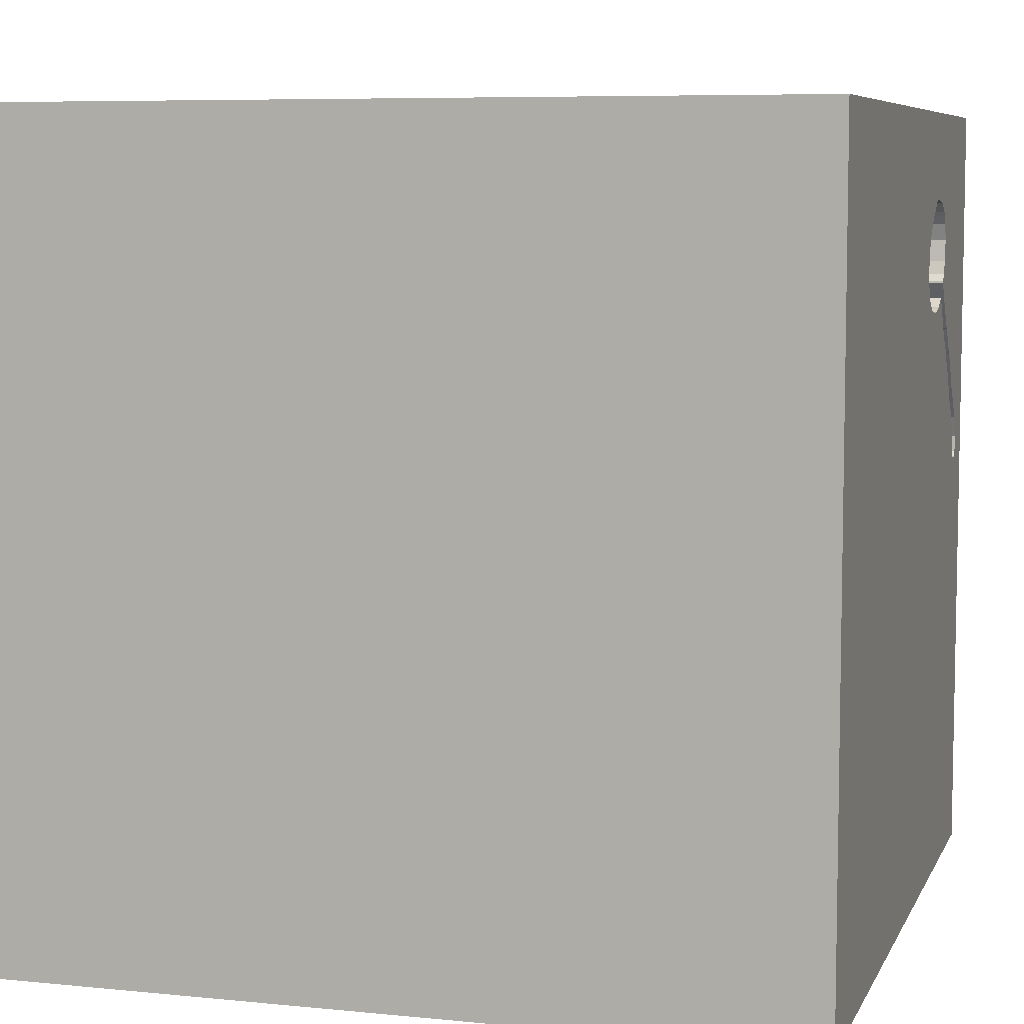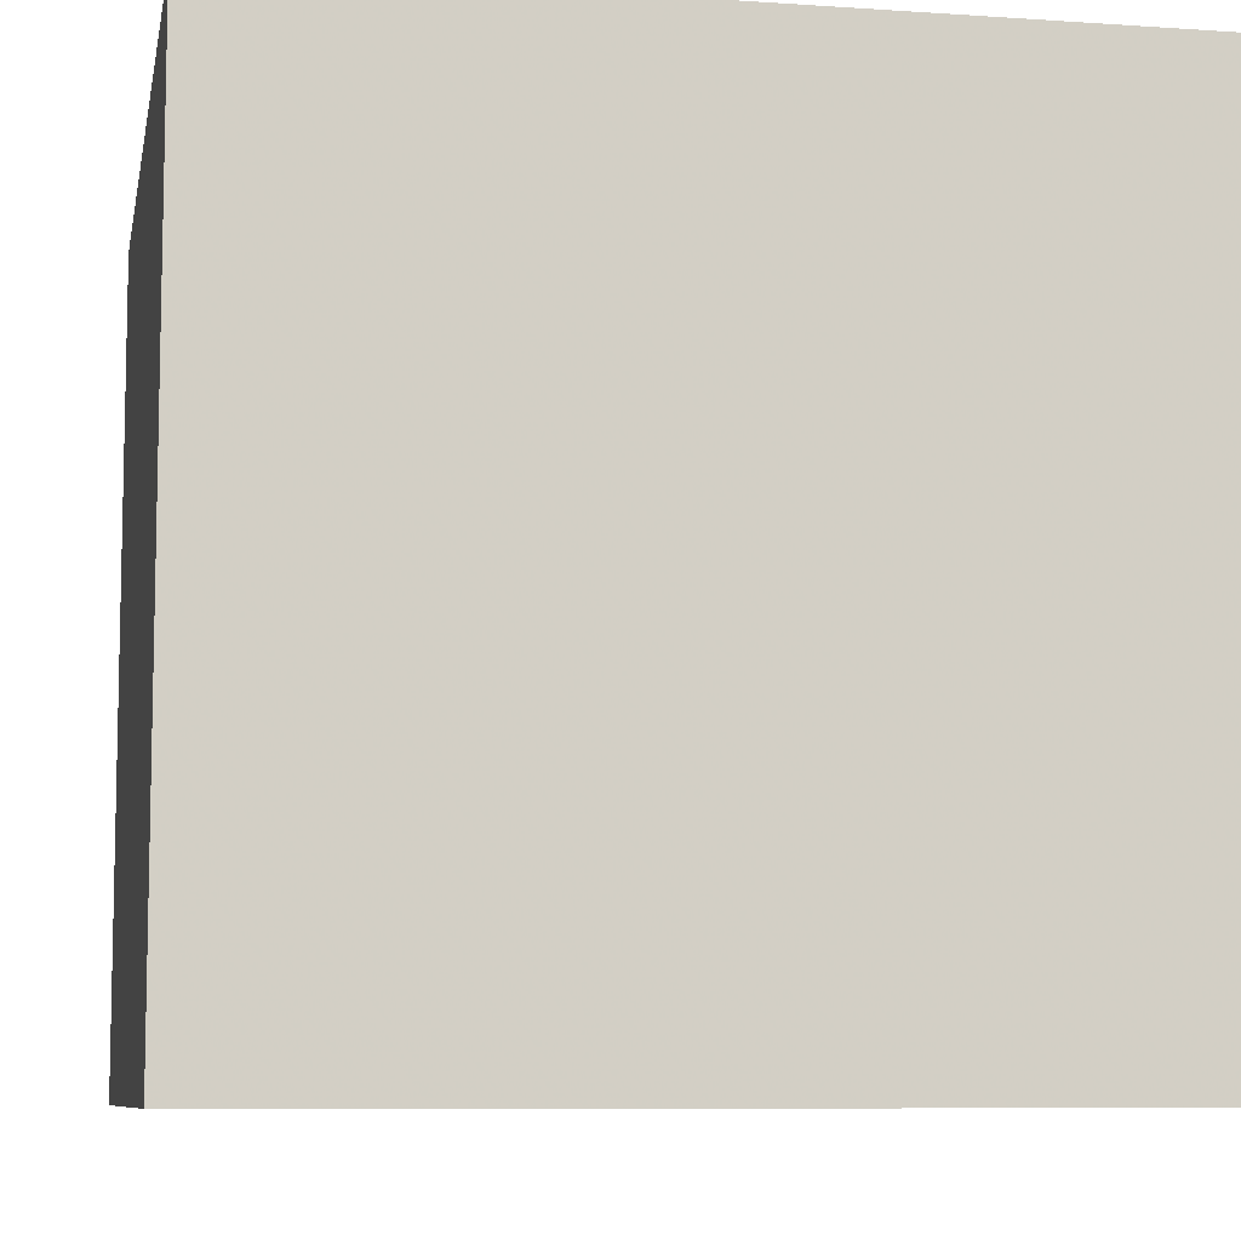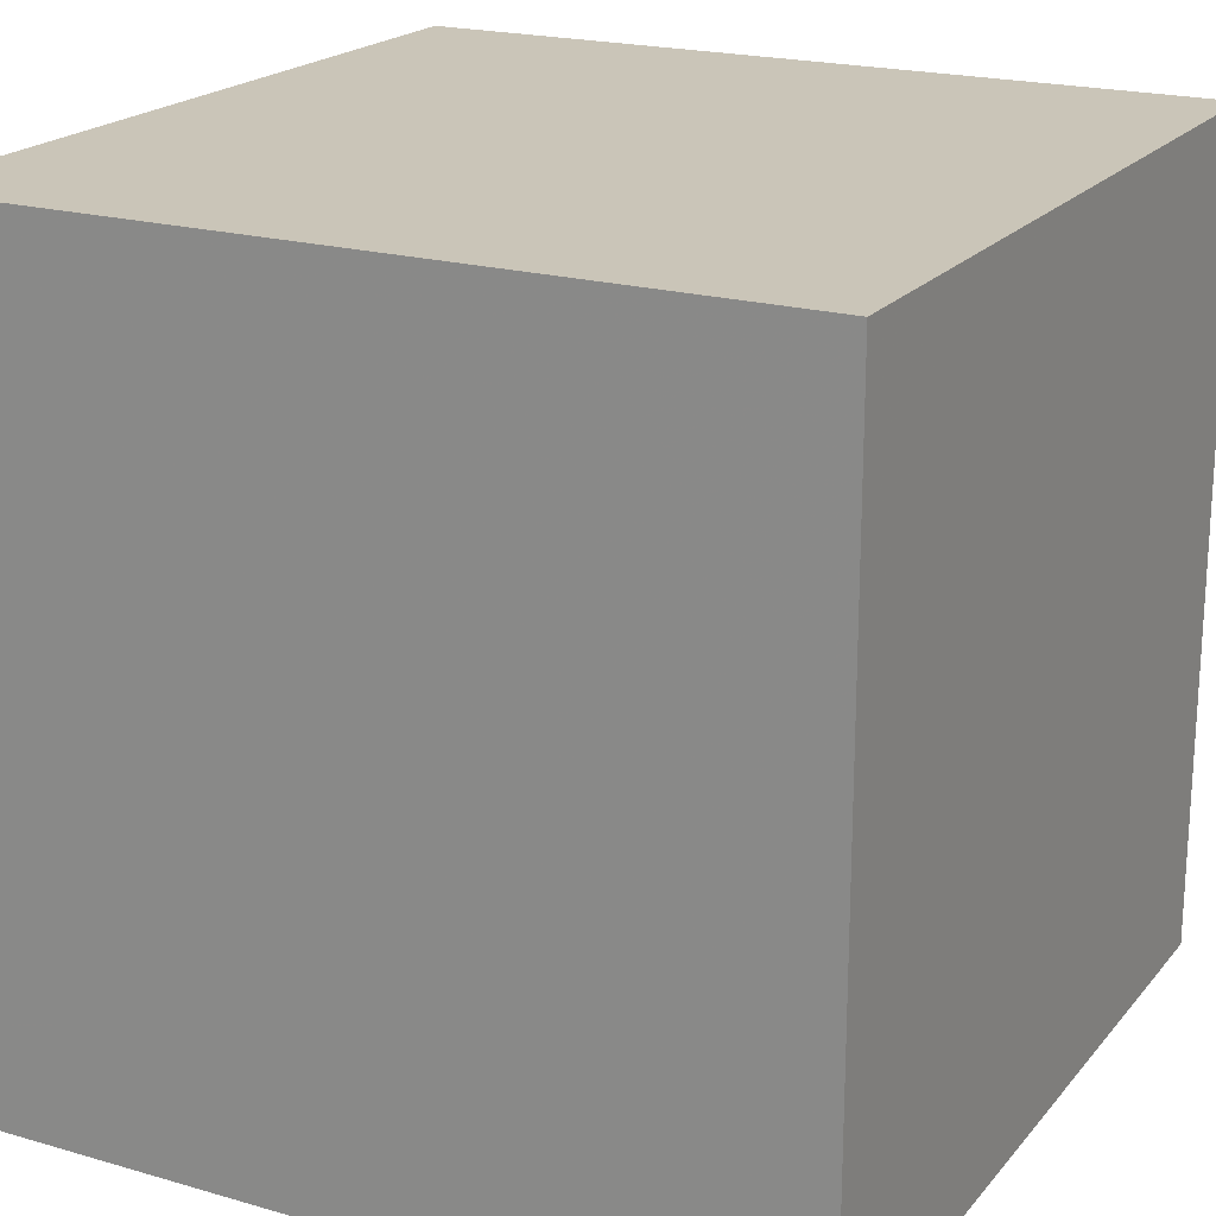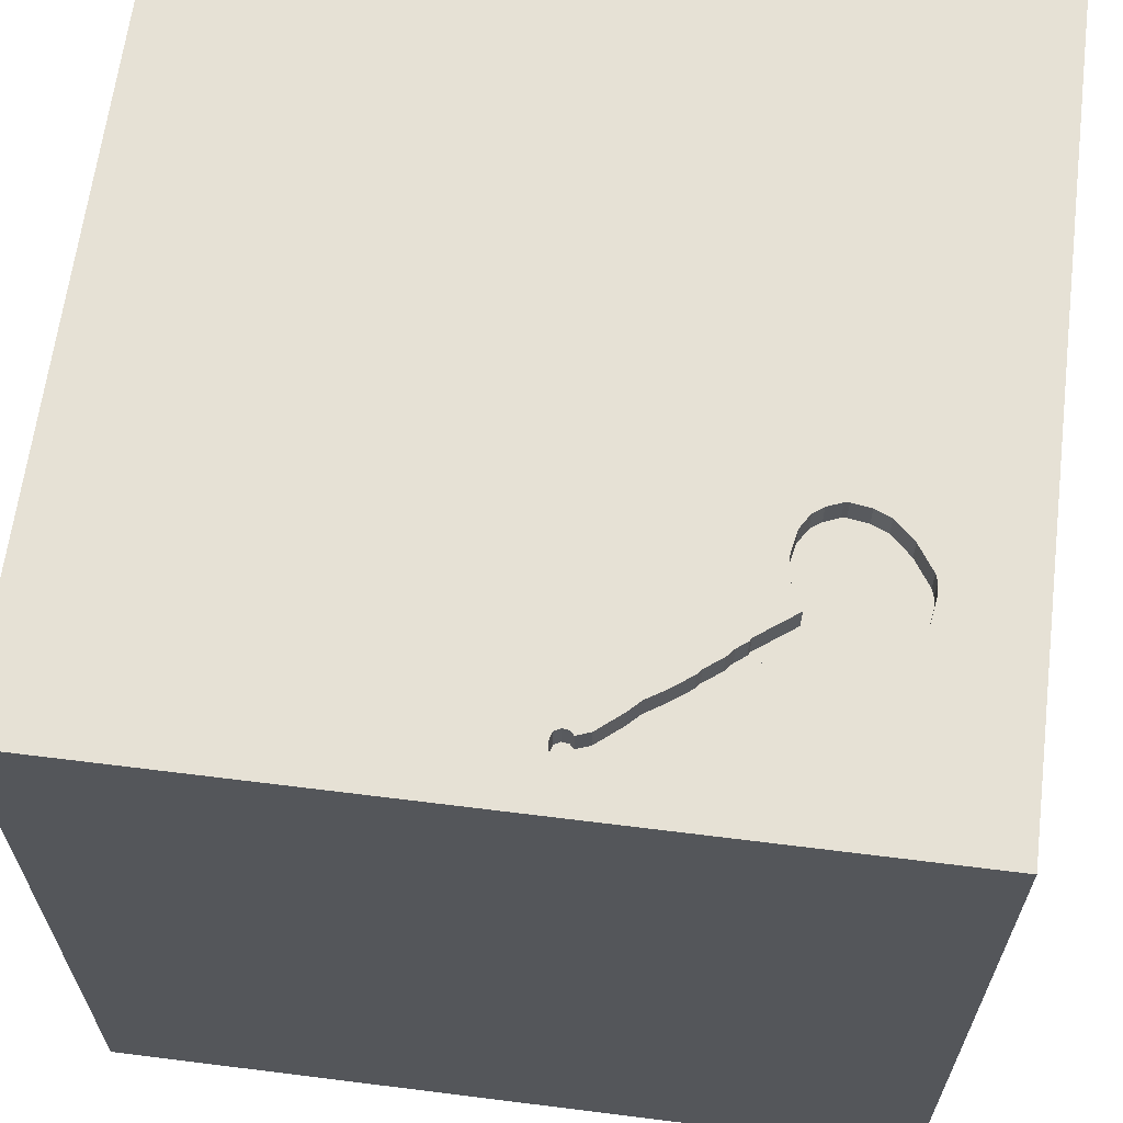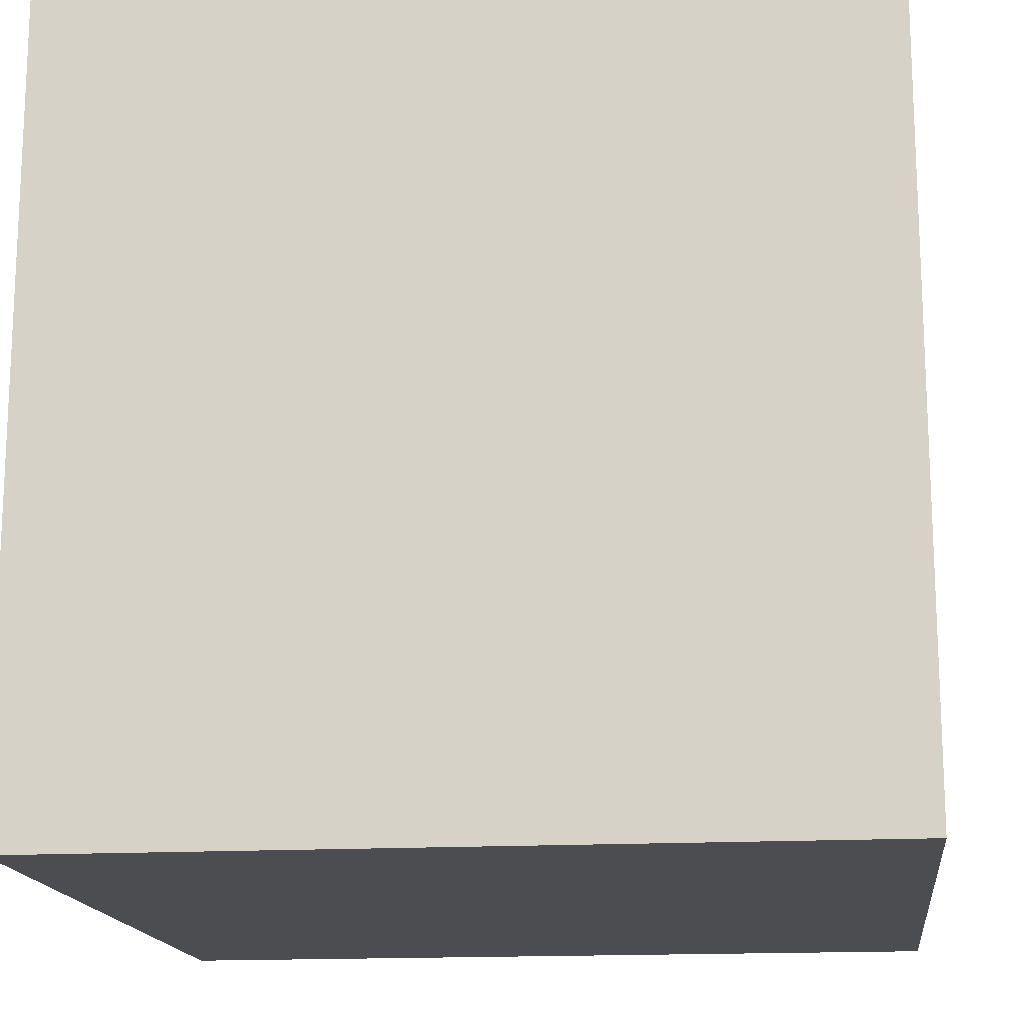
<metadata>
{"format":"obj","ext":"obj","renderer":"f3d","projection":"perspective","resolution":1024,"background":"white","views":[{"elev":7.0,"azim":106.3,"up":"+Z"},{"elev":-8.4,"azim":169.4,"up":"+Y"},{"elev":20.3,"azim":27.8,"up":"+Z"},{"elev":64.2,"azim":-82.8,"up":"+Y"},{"elev":-15.9,"azim":-173.3,"up":"+Y"}]}
</metadata>
<code>
o spoon_11
v -0.9813 1.5 0.5602
v -0.5298 1.5 0.7576
v -1.329 1.5 0.2079
v -0.431 1.5 0.9354
v -1.163 1.4 0.3288
v -1.14 1.5 0.4826
v -0.4484 1.5 0.8283
v -0.9363 1.5 0.7269
v -0.8761 1.5 0.9086
v -1.042 -1.042 -1.5
v -1.022 0.01302 -1.5
v -0.6641 0.3125 1.5
v -1.094 1.178 -1.5
v -0.5859 1.12 1.5
v -0.7292 -0.5729 1.5
v -1.172 -1.5 -0.2214
v -0.7552 -1.5 1.302
v -0.7812 -1.5 -0.7292
v -0.8333 -1.5 1.5
v -0.651 -1.5 0.8984
v -0.6771 1.5 0.4427
v -0.9896 1.5 0.05208
v -0.9304 1.5 0.6143
v -0.4948 1.5 -0.4883
v -0.8333 1.5 1.354
v -0.8333 1.5 -1.5
v -0.9375 1.5 -1.133
v -0.8333 1.5 1.5
v -0.866 1.5 0.8829
v -1.225 1.5 0.374
v -0.9025 1.5 0.6518
v -0.9025 1.4 0.6518
v -0.8862 1.5 0.9342
v -0.79 1.5 1.157
v -0.79 1.4 1.157
v -1.279 1.5 0.1235
v -0.7308 1.5 0.761
v -0.7308 1.4 0.761
v -0.6109 1.5 0.7413
v 0.1823 -1.094 1.5
v 0.4427 0.1562 1.5
v 0.791 0.9049 -1.5
v 0.6771 1.263 1.5
v 0.4297 -0.3906 -1.5
v 0.2083 -0.4557 1.5
v 0.4427 -1.5 -1.035
v 0.4427 -1.5 0.1562
v 0.02604 -1.5 1.276
v 0.4687 -1.5 0.625
v -0.1302 -1.5 -1.5
v 0.6771 -1.5 -0.5078
v 0.1562 -1.5 1.5
v 0.2083 0.5469 1.5
v 0.1432 1.5 -0.9635
v 0.2865 1.5 -0.2214
v -0.00651 1.5 0.9644
v 0.1562 1.5 -1.5
v 0.1562 1.5 1.5
v 0.3776 -1.243 -1.5
v -0.6498 1.5 1.17
v -1.247 1.5 0.1325
v -1.247 1.4 0.1325
v -1.005 1.5 0.5279
v -1.005 1.4 0.5279
v -0.2995 -0.9375 -1.5
v -0.2995 0.3971 -1.5
v -0.1562 1.198 -1.5
v -0.1562 -1.5 -0.8333
v 0 -1.5 0.05208
v -0.1562 -1.5 0.625
v -0.2214 -1.5 -0.4167
v -0.05208 0.9896 1.5
v -0.8783 1.5 1.077
v -0.8783 1.4 1.077
v -0.6235 1.5 1.161
v -0.6235 1.4 1.161
v -0.9172 1.5 0.7499
v -0.9172 1.4 0.7499
v -0.4762 1.5 0.7907
v -0.4762 1.4 0.7907
v 1.198 -1.042 -1.5
v 1.224 -1.042 1.5
v 1.042 -0.1302 -1.5
v 1.198 0.1562 1.5
v 1.5 1.5 1.5
v 1.055 -1.5 0.3125
v 1.172 -1.5 -0.2734
v 1.5 -1.5 1.5
v 1.276 -1.5 -1.029
v 1.094 -1.5 0.8594
v 1.042 0.625 1.5
v 1.178 1.5 1.094
v 1.042 1.5 -0.5469
v 1.042 -0.4167 1.5
v -1.032 1.5 0.6169
v -0.9961 1.5 0.6629
v -0.4358 1.5 0.968
v -0.4358 1.4 0.968
v -0.6922 1.5 0.7543
v -0.6922 1.4 0.7543
v -1.066 1.5 0.5731
v -1.234 1.5 0.243
v -1.234 1.5 0.1554
v -1.014 1.5 0.5204
v -0.4271 1.5 0.8816
v -0.8442 1.5 0.8486
v -0.8508 1.5 1.117
v -0.4484 1.4 0.8283
v -0.5703 1.5 0.7495
v -0.4687 -1.5 0.1823
v -0.3906 -1.5 -1.25
v -0.7424 1.5 1.165
v -0.8397 1.5 0.7269
v -0.4948 -1.263 1.5
v -1.5 -0.625 -0
v -1.5 -0.8854 1.25
v -1.5 -1.003 -0.625
v -1.5 -0.8333 -1.5
v -1.5 0.4948 0.638
v -1.5 0.4687 -0.1562
v -1.5 0.2214 1.172
v -1.5 0.2083 -0.625
v -1.5 0.1562 -1.5
v -1.5 0.4427 -1.211
v -1.5 -0.1562 1.5
v -1.5 0.02604 -1.094
v -1.5 -0.1562 0.4427
v -1.5 -0.2344 -0.3125
v -1.5 1.224 0.599
v -1.5 1.276 -0.2344
v -1.5 1.016 1.185
v -1.5 1.5 -1.5
v -1.5 -0.625 0.599
v -1.5 -1.5 -0.1302
v -1.5 -1.5 0.8333
v -1.5 -1.5 1.5
v -1.5 -1.5 -1.5
v -1.5 0.8333 1.5
v -1.5 1.5 -0.1302
v -1.5 1.5 0.8333
v -1.5 1.5 1.5
v -1.5 -1.12 -1.12
v -1.5 -1.302 -0.05208
v -1.5 -1.12 0.612
v -1.5 -0.4167 -1.042
v -1.5 -0.4167 1.198
v -1.5 0.9245 -0.651
v -1.5 0.8333 0.4167
v -0.4613 1.5 1.027
v -0.4613 1.4 1.027
v -0.8862 1.4 0.9342
v -1.329 1.4 0.2079
v -1.181 1.5 0.4181
v -1.181 1.4 0.4181
v -1.234 1.4 0.1554
v 0.651 -1.042 1.5
v 0.7552 -1.5 1.146
v 0.8333 -1.5 -1.5
v 0.9896 1.5 0.1823
v 1.042 1.5 -1.211
v -1.237 1.5 0.1799
v -1.14 1.4 0.4826
v -0.67 1.5 0.7451
v -0.67 1.4 0.7451
v -0.5308 1.5 1.1
v -0.5308 1.4 1.1
v -1.237 1.4 0.1799
v -1.263 1.5 0.128
v -1.305 1.5 0.128
v -1.305 1.4 0.128
v 1.5 -1.5 -1.5
v -0.7604 1.5 0.7775
v -0.8909 1.5 0.6578
v -0.8581 1.5 1.11
v -0.7045 1.5 0.7524
v -1.163 1.5 0.3288
v 1.5 -0.3451 1.146
v 1.5 -0.8333 -1.5
v 1.5 0.446 0.179
v 1.5 0.7227 1.11
v 1.5 0.1302 -1.5
v 1.5 0.4818 -1.081
v 1.5 -0.1302 1.5
v 1.5 -0.2344 -0.4427
v 1.5 -0.2344 -1.12
v 1.5 1.211 -1.042
v 1.5 1.204 -0.1172
v 1.5 1.5 -1.5
v 1.5 -0.4688 0.4362
v 1.5 -1.5 -0.1562
v 1.5 -1.5 0.8333
v 1.5 0.8333 1.5
v 1.5 1.5 0.1042
v 1.5 -1.178 -0.7943
v 1.5 -1.198 0.2083
v 1.5 -1.185 1.016
v -1.085 1.5 0.5578
v -1.25 -1.029 1.5
v -1.172 0.4557 1.5
v -1.224 -0.2344 1.5
v -1.211 1.042 1.5
v -1.276 -1.5 -1.029
v -1.25 -1.5 0.5599
v -1.302 1.5 0.4427
v -1.354 1.5 0
v -1.198 1.5 -0.3125
v -0.6498 1.4 1.17
v -1.252 1.5 0.1944
v -1.252 1.4 0.1944
v -1.079 1.5 0.4374
v -0.3125 -0.8594 1.5
v -0.3385 -0.1562 1.5
v -0.9961 1.4 0.6629
v -0.8442 1.4 0.8486
v -1.085 1.4 0.5578
v -1.12 1.5 0.3729
v -1.12 1.4 0.3729
v -1.295 1.5 0.2882
v -1.295 1.4 0.2882
v -1.079 1.4 0.4374
v -0.6878 1.5 1.173
v -0.6878 1.4 1.173
v -1.225 1.4 0.374
v -0.7045 1.4 0.7524
v -0.8436 1.5 1.124
v -0.8436 1.4 1.124
v -1.279 1.4 0.1235
v -0.866 1.4 0.8829
v -0.8984 1.5 1.016
v -0.8984 1.4 1.016
v -0.4271 1.4 0.8816
v -0.7901 1.5 0.794
v -0.6109 1.4 0.7413
v -0.9845 1.5 0.6689
v -0.9845 1.4 0.6689
v -0.4255 1.5 0.8985
v -0.4255 1.4 0.8985
v -0.8581 1.4 1.11
v -0.5298 1.4 0.7576
v -0.7901 1.4 0.794
v -1.066 1.4 0.5731
v -0.96 1.5 0.589
v -0.96 1.4 0.589
v -0.8909 1.4 0.6578
v -1.024 1.5 0.5126
v -1.024 1.4 0.5126
v -1.234 1.4 0.243
v -1.324 1.5 0.146
v -1.324 1.4 0.146
v -0.9304 1.4 0.6143
v -0.8454 1.5 0.8567
v -0.8454 1.4 0.8567
f 19 198 136
f 136 144 135
f 125 116 136
f 116 144 136
f 135 203 136
f 136 17 19
f 198 125 136
f 19 114 198
f 125 146 116
f 203 17 136
f 198 200 125
f 144 134 135
f 203 20 17
f 52 114 19
f 116 133 144
f 144 143 134
f 134 203 135
f 17 52 19
f 146 133 116
f 17 48 52
f 114 15 198
f 15 200 198
f 125 121 146
f 20 48 17
f 52 40 114
f 134 16 203
f 40 211 114
f 211 15 114
f 200 199 125
f 203 110 20
f 146 127 133
f 144 115 143
f 138 121 125
f 121 127 146
f 133 115 144
f 15 12 200
f 199 138 125
f 143 117 134
f 16 110 203
f 110 70 20
f 70 48 20
f 52 156 40
f 115 117 143
f 117 137 134
f 40 45 211
f 12 199 200
f 138 131 121
f 137 16 134
f 211 212 15
f 15 212 12
f 199 201 138
f 127 115 133
f 137 202 16
f 48 157 52
f 88 156 52
f 45 212 211
f 121 119 127
f 115 128 117
f 117 142 137
f 157 88 52
f 88 82 156
f 131 119 121
f 202 18 16
f 16 71 110
f 110 69 70
f 70 49 48
f 156 45 40
f 18 71 16
f 49 157 48
f 141 131 138
f 12 201 199
f 201 141 138
f 127 128 115
f 69 49 70
f 45 41 212
f 12 14 201
f 69 47 49
f 157 90 88
f 131 129 119
f 119 120 127
f 128 145 117
f 71 69 110
f 49 90 157
f 156 94 45
f 212 53 12
f 129 148 119
f 120 128 127
f 145 142 117
f 41 53 212
f 141 140 131
f 142 118 137
f 12 72 14
f 201 28 141
f 140 129 131
f 148 120 119
f 122 145 128
f 10 137 118
f 202 111 18
f 18 68 71
f 47 86 49
f 49 86 90
f 90 191 88
f 82 94 156
f 94 41 45
f 53 72 12
f 71 47 69
f 196 88 191
f 177 88 196
f 25 141 28
f 120 122 128
f 71 51 47
f 14 28 201
f 96 141 29
f 204 140 141
f 148 130 120
f 122 126 145
f 137 111 202
f 111 68 18
f 94 84 41
f 141 25 112
f 141 112 34
f 33 29 141
f 229 33 141
f 141 73 229
f 8 29 106
f 8 106 77
f 8 96 29
f 96 204 141
f 129 130 148
f 145 118 142
f 189 177 196
f 88 94 82
f 174 73 141
f 141 34 225
f 107 174 141
f 141 225 107
f 33 9 29
f 29 251 106
f 96 8 234
f 11 10 118
f 68 51 71
f 86 191 90
f 88 183 94
f 165 25 28
f 25 165 75
f 221 112 25
f 25 75 60
f 60 221 25
f 204 96 95
f 101 197 204
f 204 95 101
f 65 10 11
f 65 137 10
f 137 50 111
f 68 46 51
f 47 87 86
f 195 196 191
f 177 183 88
f 6 204 197
f 153 30 204
f 204 6 153
f 140 139 129
f 130 147 120
f 120 147 122
f 145 123 118
f 65 50 137
f 51 87 47
f 189 196 195
f 41 91 53
f 14 58 28
f 56 4 97
f 149 165 56
f 56 97 149
f 30 218 204
f 204 139 140
f 139 130 129
f 126 123 145
f 11 118 123
f 86 190 191
f 183 84 94
f 84 91 41
f 72 58 14
f 165 28 58
f 56 79 7
f 56 7 105
f 236 4 56
f 105 236 56
f 3 204 218
f 205 139 204
f 122 124 126
f 66 65 11
f 111 46 68
f 87 190 86
f 195 191 190
f 53 43 72
f 56 165 58
f 79 21 2
f 208 102 22
f 161 208 22
f 205 204 3
f 205 3 248
f 103 161 22
f 205 248 169
f 61 103 22
f 205 169 36
f 168 61 22
f 36 168 22
f 22 205 36
f 147 124 122
f 59 50 65
f 91 43 53
f 56 21 79
f 216 22 102
f 102 176 216
f 206 205 22
f 109 2 21
f 113 37 175
f 39 109 21
f 39 21 113
f 113 175 99
f 163 39 113
f 113 99 163
f 124 123 126
f 43 58 72
f 232 172 37
f 113 232 37
f 22 216 21
f 206 139 205
f 50 46 111
f 179 177 189
f 180 183 177
f 91 85 43
f 210 21 216
f 24 206 22
f 44 65 66
f 46 89 51
f 194 195 190
f 184 189 195
f 184 179 189
f 179 180 177
f 183 91 84
f 24 21 56
f 113 21 173
f 210 245 104
f 210 104 21
f 147 132 124
f 42 44 66
f 44 59 65
f 89 87 51
f 184 195 194
f 183 192 91
f 159 55 56
f 55 24 56
f 21 23 31
f 21 31 173
f 24 22 21
f 21 104 63
f 21 63 1
f 50 158 46
f 180 192 183
f 23 21 1
f 1 242 23
f 27 139 206
f 139 132 130
f 130 132 147
f 13 11 123
f 59 158 50
f 89 190 87
f 92 56 58
f 24 27 206
f 27 132 139
f 132 123 124
f 83 44 42
f 185 184 194
f 182 179 184
f 192 85 91
f 13 66 11
f 158 89 46
f 43 85 58
f 93 55 159
f 13 123 132
f 42 66 67
f 81 59 44
f 81 158 59
f 89 171 190
f 186 187 179
f 92 58 85
f 159 56 92
f 83 81 44
f 194 190 171
f 182 184 185
f 186 179 182
f 187 180 179
f 54 27 24
f 67 66 13
f 54 24 55
f 85 192 180
f 158 171 89
f 57 27 54
f 57 67 13
f 57 42 67
f 81 171 158
f 188 187 186
f 193 180 187
f 193 159 92
f 193 93 159
f 188 160 93
f 93 54 55
f 57 26 27
f 26 132 27
f 26 13 132
f 57 13 26
f 188 42 57
f 181 83 42
f 178 81 83
f 178 194 171
f 178 185 194
f 181 182 185
f 188 186 182
f 188 193 187
f 193 85 180
f 193 92 85
f 188 93 193
f 160 54 93
f 57 54 160
f 188 57 160
f 188 181 42
f 181 178 83
f 178 171 81
f 181 185 178
f 188 182 181
f 74 151 230
f 74 35 151
f 74 230 73
f 33 229 230
f 230 151 33
f 226 35 74
f 35 222 151
f 229 73 230
f 73 174 74
f 35 226 34
f 226 74 238
f 222 35 112
f 112 221 222
f 151 222 252
f 238 74 174
f 9 33 151
f 151 228 9
f 225 34 226
f 35 34 112
f 107 225 226
f 226 238 107
f 221 60 222
f 252 228 151
f 76 252 222
f 174 107 238
f 29 9 228
f 207 222 60
f 228 252 29
f 76 166 252
f 222 207 76
f 251 29 252
f 166 76 165
f 240 252 166
f 60 75 76
f 76 207 60
f 106 251 252
f 252 214 106
f 75 165 76
f 165 149 166
f 240 214 252
f 100 240 166
f 150 166 149
f 240 78 214
f 240 100 38
f 166 150 100
f 214 78 77
f 77 106 214
f 149 97 150
f 78 240 244
f 172 232 240
f 240 38 172
f 100 224 38
f 100 150 233
f 98 150 97
f 78 244 32
f 244 240 113
f 113 173 244
f 37 172 38
f 240 232 113
f 224 100 175
f 38 224 37
f 233 164 100
f 98 233 150
f 78 235 8
f 8 77 78
f 98 97 4
f 78 32 235
f 173 31 32
f 32 244 173
f 99 175 100
f 175 37 224
f 39 163 164
f 164 233 39
f 163 99 100
f 100 164 163
f 233 98 239
f 234 8 235
f 4 236 237
f 237 98 4
f 250 235 32
f 109 39 233
f 233 239 109
f 108 239 98
f 96 234 235
f 235 213 96
f 237 108 98
f 236 105 237
f 243 235 250
f 31 23 250
f 250 32 31
f 2 109 239
f 239 108 80
f 213 235 243
f 231 108 237
f 231 237 105
f 23 242 243
f 243 250 23
f 239 80 2
f 7 79 80
f 80 108 7
f 95 96 213
f 213 241 95
f 213 243 241
f 108 231 7
f 105 7 231
f 243 242 1
f 79 2 80
f 241 101 95
f 241 243 64
f 1 63 64
f 64 243 1
f 241 215 101
f 64 246 241
f 64 63 104
f 197 101 215
f 241 246 215
f 104 245 246
f 246 64 104
f 215 162 197
f 215 246 220
f 245 210 246
f 6 197 162
f 162 215 220
f 220 246 210
f 162 154 153
f 153 6 162
f 154 162 220
f 220 217 154
f 210 216 217
f 217 220 210
f 30 153 154
f 154 223 30
f 154 217 5
f 216 176 217
f 154 5 223
f 5 217 176
f 218 30 223
f 223 219 218
f 5 247 223
f 219 223 247
f 176 102 247
f 247 5 176
f 219 152 3
f 3 218 219
f 219 247 152
f 247 209 152
f 209 247 102
f 102 208 209
f 152 249 3
f 249 152 209
f 208 161 209
f 248 3 249
f 209 170 249
f 167 209 161
f 169 248 249
f 249 170 169
f 209 227 170
f 167 155 209
f 209 62 227
f 36 169 170
f 170 227 36
f 161 103 155
f 155 167 161
f 62 209 155
f 168 36 227
f 227 62 168
f 103 61 62
f 62 155 103
f 61 168 62

</code>
